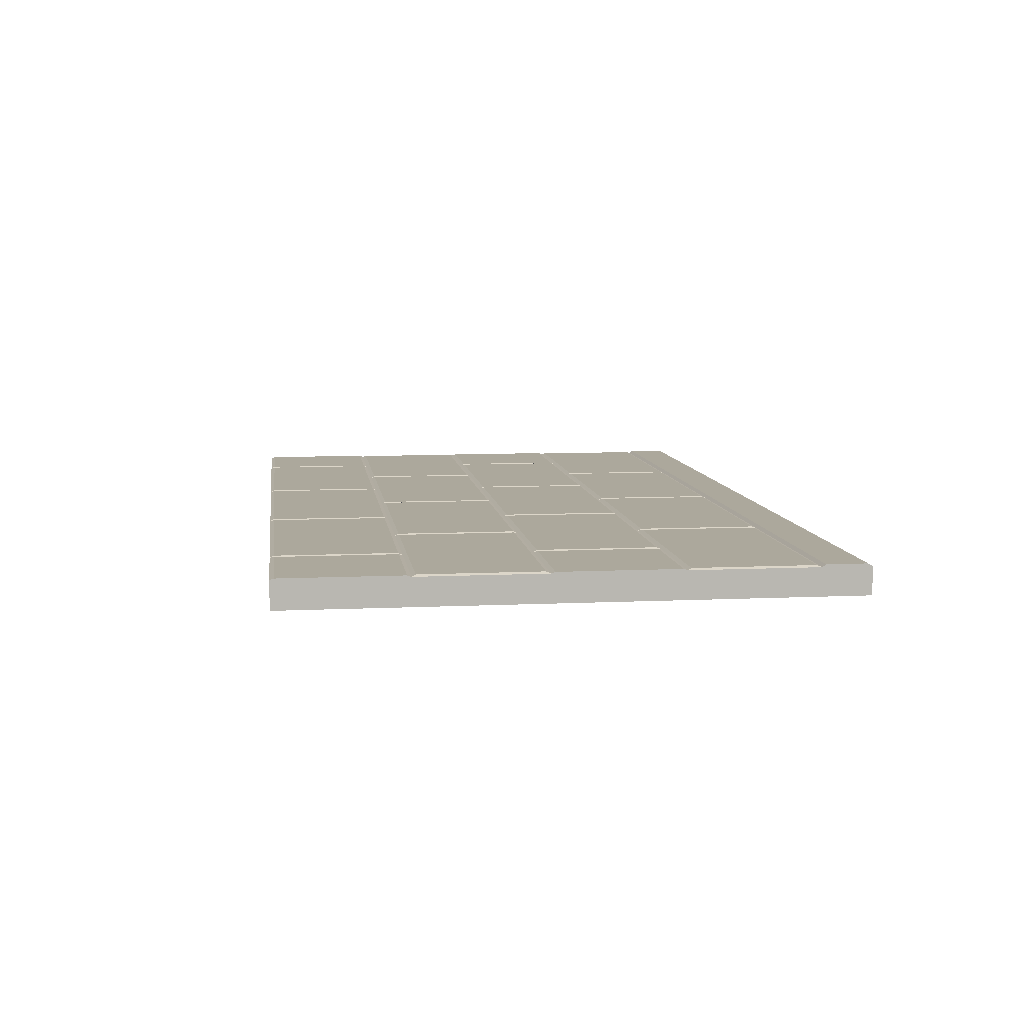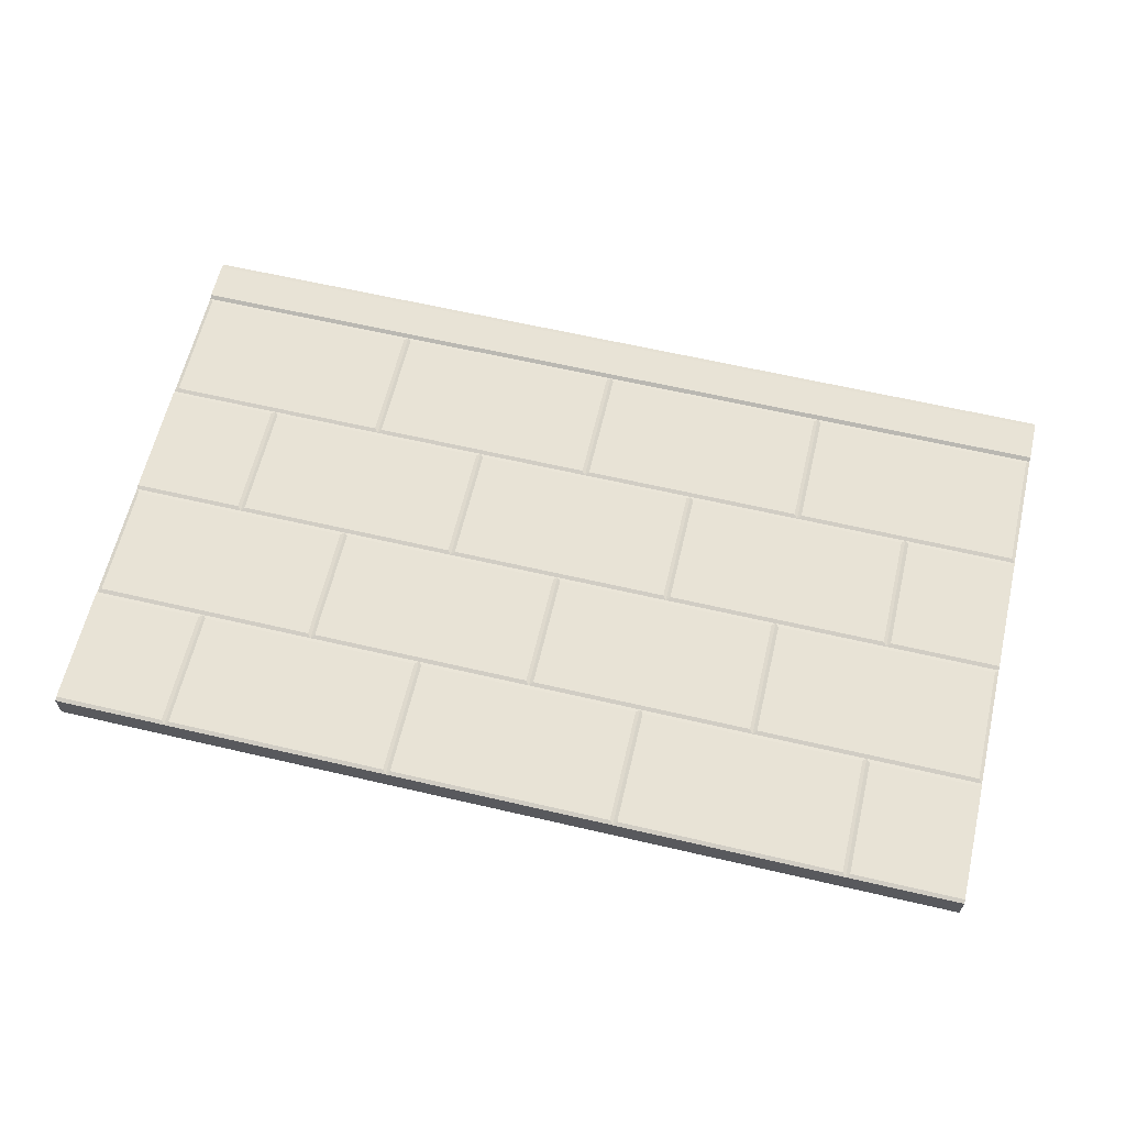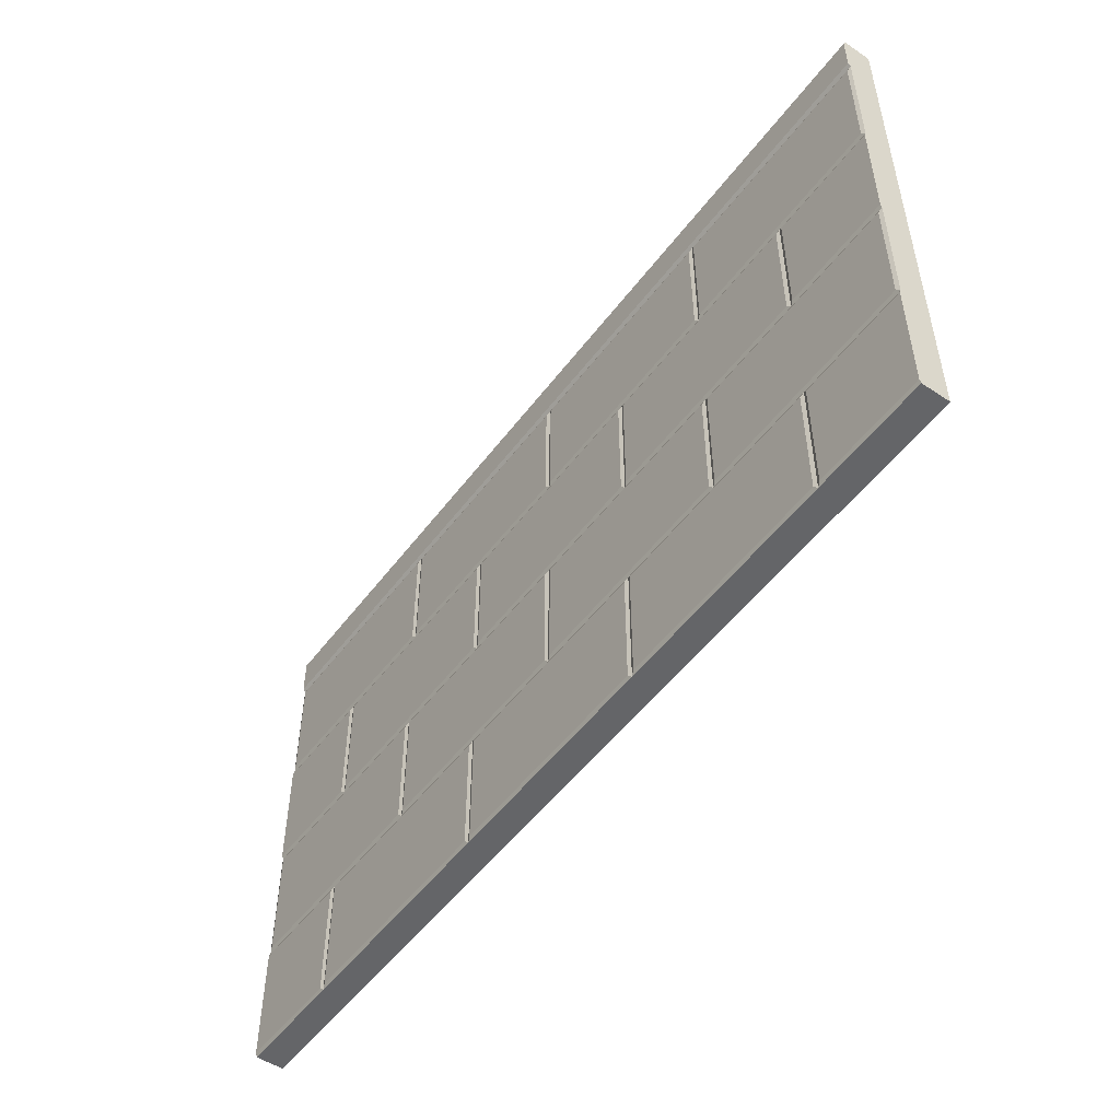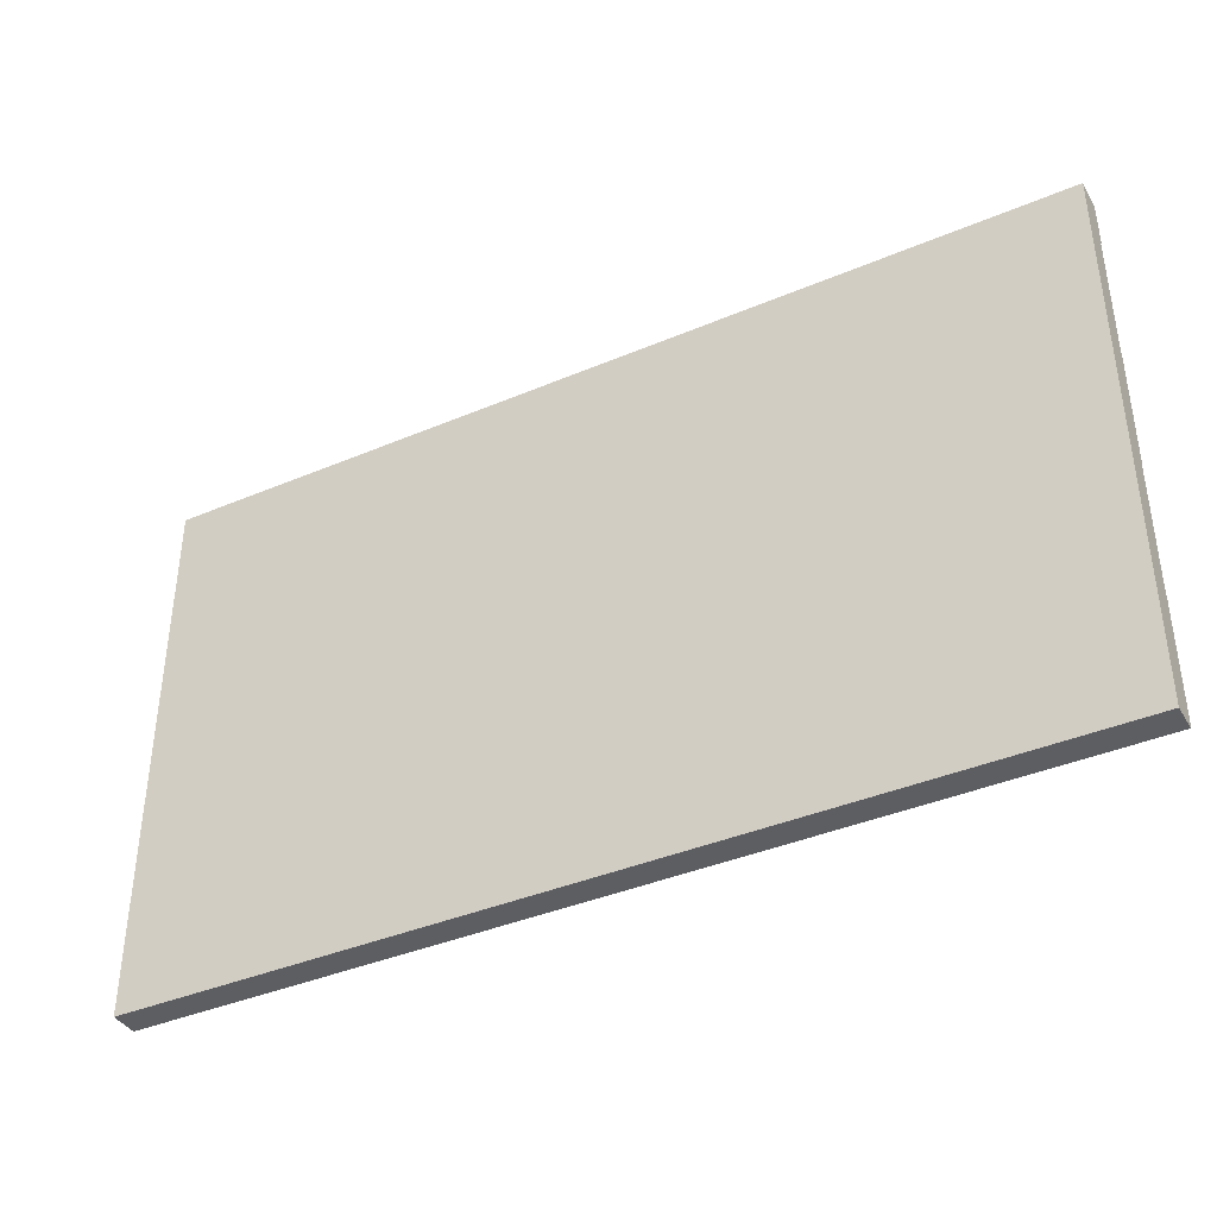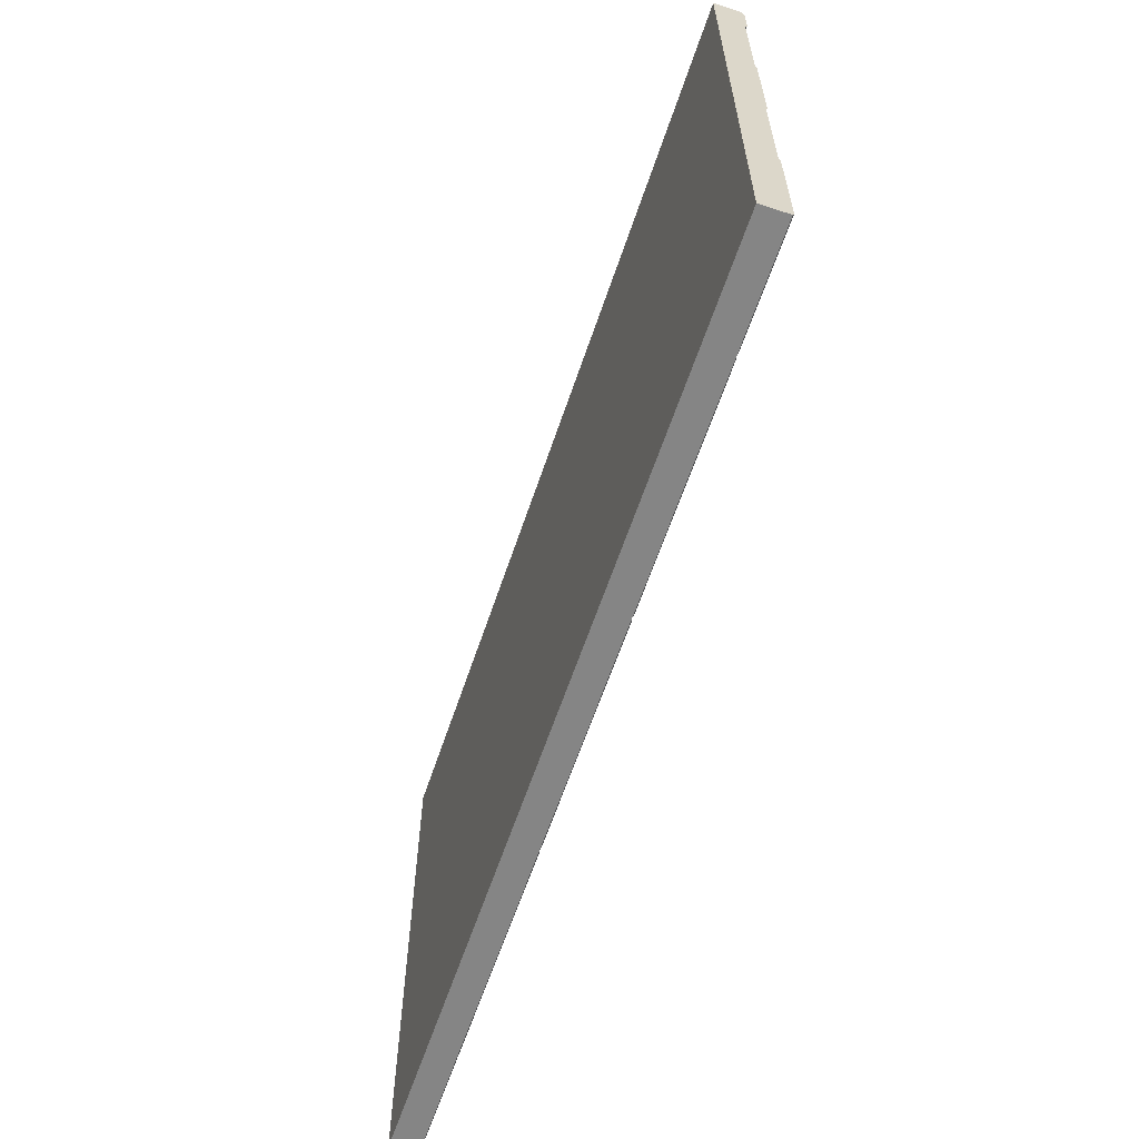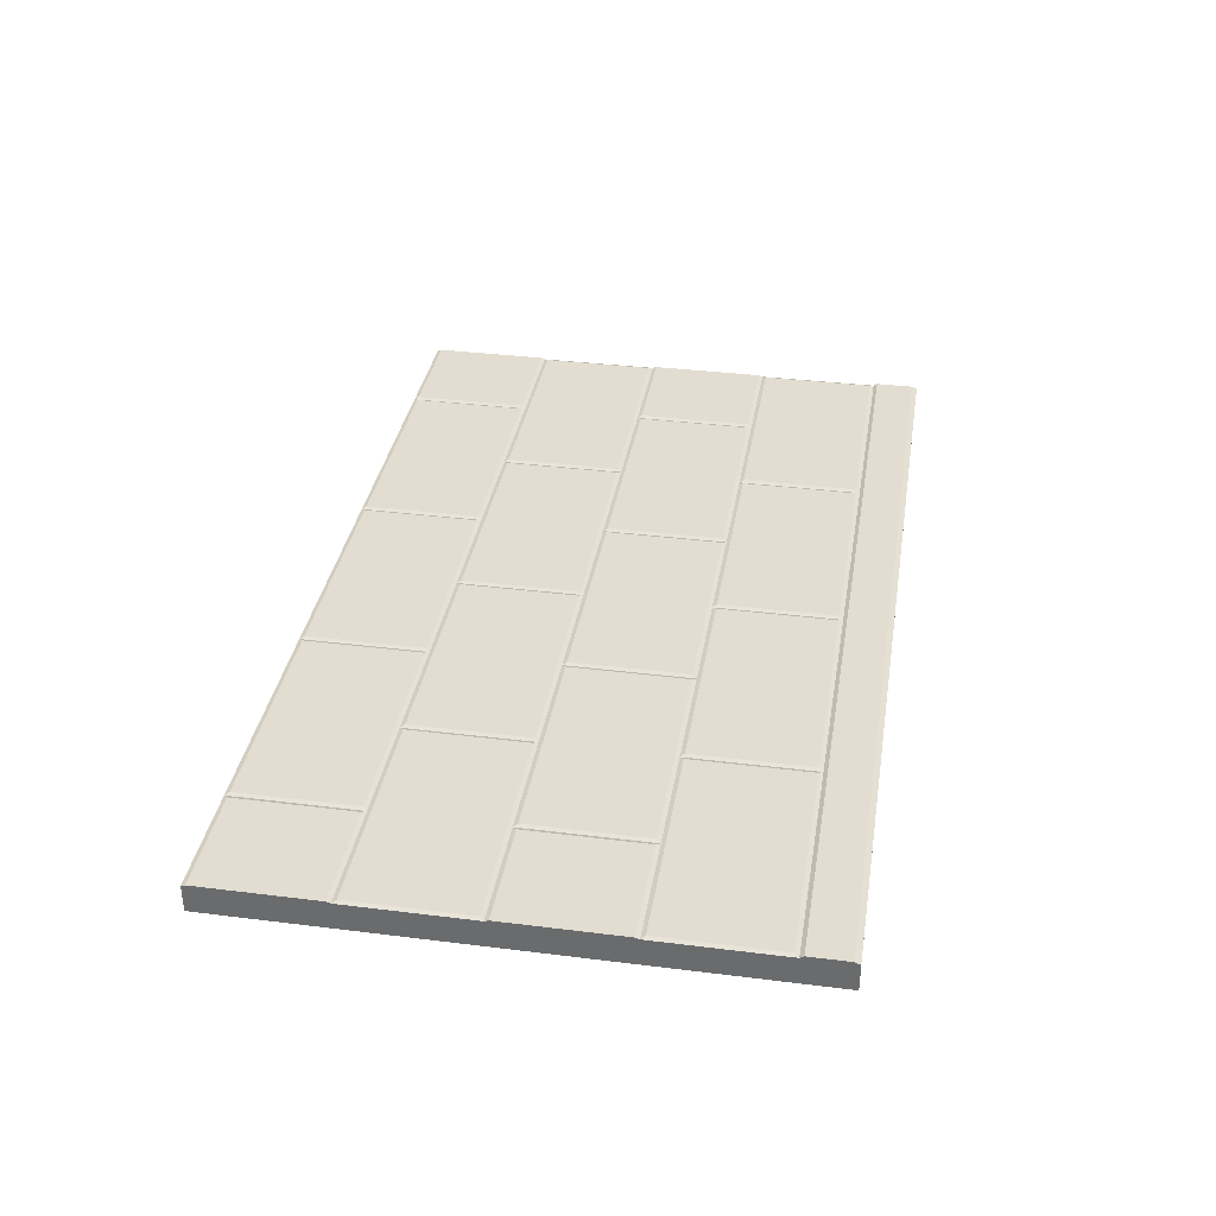
<metadata>
{"format":"obj","ext":"obj","renderer":"f3d","projection":"perspective","resolution":1024,"background":"white","views":[{"elev":8.5,"azim":82.6,"up":"+Z"},{"elev":62.5,"azim":13.3,"up":"+Z"},{"elev":-51.6,"azim":54.2,"up":"+Y"},{"elev":-39.2,"azim":-152.1,"up":"+Y"},{"elev":-61.8,"azim":-108.5,"up":"+Y"},{"elev":35.3,"azim":99.4,"up":"+Z"}]}
</metadata>
<code>
v 4e-06 0 0.15
v 5 0 0.15
v 5 0.6844 0.15
v 4e-06 0.6844 0.15
v 2.5 0.6844 0.15
v 2.5 0 0.15
v 1.25 0.6844 0.15
v 1.25 0 0.15
v 3.75 0 0.15
v 3.75 0.6844 0.15
v 0.625 0.6844 0.15
v 0.625 0 0.15
v 1.875 0 0.15
v 1.875 0.6844 0.15
v 3.125 0.6844 0.15
v 3.125 0 0.15
v 4.375 0 0.15
v 4.375 0.6844 0.15
v 3.145 0.6626 0.1578
v 3.145 0.02181 0.1578
v 3.75 0.02181 0.1578
v 3.75 0.6626 0.1578
v 4.355 0.02181 0.1578
v 4.355 0.6626 0.1578
v 1.25 0.6626 0.1578
v 1.25 0.02181 0.1578
v 1.855 0.02181 0.1578
v 1.855 0.6626 0.1578
v 0.6449 0.6626 0.1578
v 0.6449 0.02181 0.1578
v 6e-06 0.02181 0.1578
v 0.6051 0.02181 0.1578
v 0.6051 0.6626 0.1578
v 6e-06 0.6626 0.1578
v 1.895 0.02181 0.1578
v 1.895 0.6626 0.1578
v 2.5 0.02181 0.1578
v 2.5 0.6626 0.1578
v 3.105 0.02181 0.1578
v 3.105 0.6626 0.1578
v 4.395 0.02181 0.1578
v 4.395 0.6626 0.1578
v 5 0.02181 0.1578
v 5 0.6626 0.1578
v 4e-06 2.738 0.15
v 5 2.738 0.15
v 6e-06 2.738 -0
v 5 2.738 -0
v 6e-06 1.369 -0
v 4e-06 1.369 0.15
v 5 1.369 0.15
v 5 1.369 -0
v 4e-06 0.6844 -0
v 5 0.6844 -0
v 5 2.053 0.15
v 4e-06 2.053 0.15
v 6e-06 2.053 -0
v 5 2.053 -0
v 2.5 2.738 -0
v 2.5 2.738 0.15
v 2.5 2.053 0.15
v 2.5 1.369 0.15
v 2.5 0.6844 -0
v 2.5 1.369 -0
v 2.5 2.053 -0
v 1.25 2.738 0.15
v 1.25 2.053 0.15
v 1.25 1.369 0.15
v 3.75 1.369 0.15
v 3.75 2.053 0.15
v 3.75 2.738 0.15
v 0.625 2.053 0.15
v 0.625 1.369 0.15
v 1.875 1.369 0.15
v 1.875 2.053 0.15
v 3.125 2.053 0.15
v 3.125 1.369 0.15
v 4.375 1.369 0.15
v 4.375 2.053 0.15
v 2.52 2.716 0.1578
v 2.52 2.075 0.1578
v 3.73 2.075 0.1578
v 3.73 2.716 0.1578
v 0.01992 2.716 0.1578
v 0.01992 2.075 0.1578
v 1.23 2.075 0.1578
v 1.23 2.716 0.1578
v 1.27 2.716 0.1578
v 1.27 2.075 0.1578
v 2.48 2.075 0.1578
v 2.48 2.716 0.1578
v 3.77 2.075 0.1578
v 3.77 2.716 0.1578
v 4.98 2.075 0.1578
v 4.98 2.716 0.1578
v 3.145 2.031 0.1578
v 3.145 1.391 0.1578
v 3.75 1.391 0.1578
v 3.75 2.031 0.1578
v 4.355 1.391 0.1578
v 4.355 2.031 0.1578
v 1.25 2.031 0.1578
v 1.25 1.391 0.1578
v 1.855 1.391 0.1578
v 1.855 2.031 0.1578
v 0.6449 2.031 0.1578
v 0.6449 1.391 0.1578
v 6e-06 1.391 0.1578
v 0.6051 1.391 0.1578
v 0.6051 2.031 0.1578
v 6e-06 2.031 0.1578
v 1.895 1.391 0.1578
v 1.895 2.031 0.1578
v 2.5 1.391 0.1578
v 2.5 2.031 0.1578
v 3.105 1.391 0.1578
v 3.105 2.031 0.1578
v 4.395 1.391 0.1578
v 4.395 2.031 0.1578
v 5 1.391 0.1578
v 5 2.031 0.1578
v 2.52 1.347 0.1578
v 2.52 0.7062 0.1578
v 3.73 0.7062 0.1578
v 3.73 1.347 0.1578
v 0.01992 1.347 0.1578
v 0.01992 0.7062 0.1578
v 1.23 0.7062 0.1578
v 1.23 1.347 0.1578
v 1.27 1.347 0.1578
v 1.27 0.7062 0.1578
v 2.48 0.7062 0.1578
v 2.48 1.347 0.1578
v 3.77 0.7062 0.1578
v 3.77 1.347 0.1578
v 4.98 0.7062 0.1578
v 4.98 1.347 0.1578
v 2.5 3 -0
v 2.5 3 0.15
v 5 3 0.15
v 5 3 -0
v 6e-06 3 -0
v 4e-06 3 0.15
v 2.5 2.758 0.1636
v 5 2.758 0.1636
v 5 2.971 0.1636
v 2.5 2.971 0.1636
v 6e-06 2.758 0.1636
v 6e-06 2.971 0.1636
v 4e-06 0 -0
v 5 0 -0
v 0.625 0 -0
v 2.5 0 -0
v 3.125 0 -0
v 1.25 0 -0
v 1.875 0 -0
v 3.75 0 -0
v 4.375 0 -0
f 19 20 21 22
f 25 26 27 28
f 29 30 26 25
f 22 21 23 24
f 31 32 33 34
f 36 35 37 38
f 38 37 39 40
f 42 41 43 44
f 15 16 20 19
f 16 9 21 20
f 10 15 19 22
f 9 17 23 21
f 17 18 24 23
f 18 10 22 24
f 8 13 27 26
f 13 14 28 27
f 14 7 25 28
f 11 12 30 29
f 12 8 26 30
f 7 11 29 25
f 1 12 32 31
f 12 11 33 32
f 11 4 34 33
f 4 1 31 34
f 14 13 35 36
f 13 6 37 35
f 5 14 36 38
f 6 16 39 37
f 16 15 40 39
f 15 5 38 40
f 18 17 41 42
f 17 2 43 41
f 2 3 44 43
f 3 18 42 44
f 96 97 98 99
f 138 139 140 141
f 64 65 58 52
f 51 52 58 55
f 49 50 56 57
f 53 4 50 49
f 122 123 124 125
f 3 54 52 51
f 63 64 52 54
f 80 81 82 83
f 57 56 45 47
f 65 59 48 58
f 55 58 48 46
f 142 143 139 138
f 88 89 90 91
f 102 103 104 105
f 130 131 132 133
f 53 49 64 63
f 49 57 65 64
f 57 47 59 65
f 84 85 86 87
f 106 107 103 102
f 126 127 128 129
f 135 134 136 137
f 99 98 100 101
f 93 92 94 95
f 108 109 110 111
f 113 112 114 115
f 115 114 116 117
f 119 118 120 121
f 76 70 82 81
f 70 71 83 82
f 71 60 80 83
f 60 61 81 80
f 61 76 81
f 72 67 86 85
f 67 66 87 86
f 66 45 84 87
f 56 72 85
f 45 56 85 84
f 66 67 89 88
f 67 75 90 89
f 60 66 88 91
f 75 61 90
f 61 60 91 90
f 71 70 92 93
f 70 79 94 92
f 46 71 93 95
f 79 55 94
f 55 46 95 94
f 76 77 97 96
f 77 69 98 97
f 70 76 96 99
f 69 78 100 98
f 78 79 101 100
f 79 70 99 101
f 68 74 104 103
f 74 75 105 104
f 75 67 102 105
f 72 73 107 106
f 73 68 103 107
f 67 72 106 102
f 50 73 109 108
f 73 72 110 109
f 72 56 111 110
f 56 50 108 111
f 75 74 112 113
f 74 62 114 112
f 61 75 113 115
f 62 77 116 114
f 77 76 117 116
f 76 61 115 117
f 79 78 118 119
f 78 51 120 118
f 51 55 121 120
f 55 79 119 121
f 5 10 124 123
f 10 69 125 124
f 69 77 122 125
f 62 5 123 122
f 77 62 122
f 4 7 128 127
f 7 68 129 128
f 68 73 126 129
f 73 50 126
f 50 4 127 126
f 68 7 131 130
f 7 5 132 131
f 74 68 130 133
f 5 62 133 132
f 62 74 133
f 69 10 134 135
f 10 3 136 134
f 78 69 135 137
f 3 51 137 136
f 51 78 137
f 144 145 146 147
f 48 59 138 141
f 148 144 147 149
f 59 47 142 138
f 47 45 143 142
f 46 48 141 140
f 60 71 145 144
f 140 139 147 146
f 66 60 144 148
f 139 143 149 147
f 45 66 148
f 71 46 145
f 143 45 148 149
f 46 140 146 145
f 1 4 53 150
f 3 2 151 54
f 12 1 150 152
f 16 6 153 154
f 13 8 155 156
f 17 9 157 158
f 8 12 152 155
f 6 13 156 153
f 9 16 154 157
f 2 17 158 151
f 63 54 151 158 157 154 153 156 155 152 150 53

</code>
